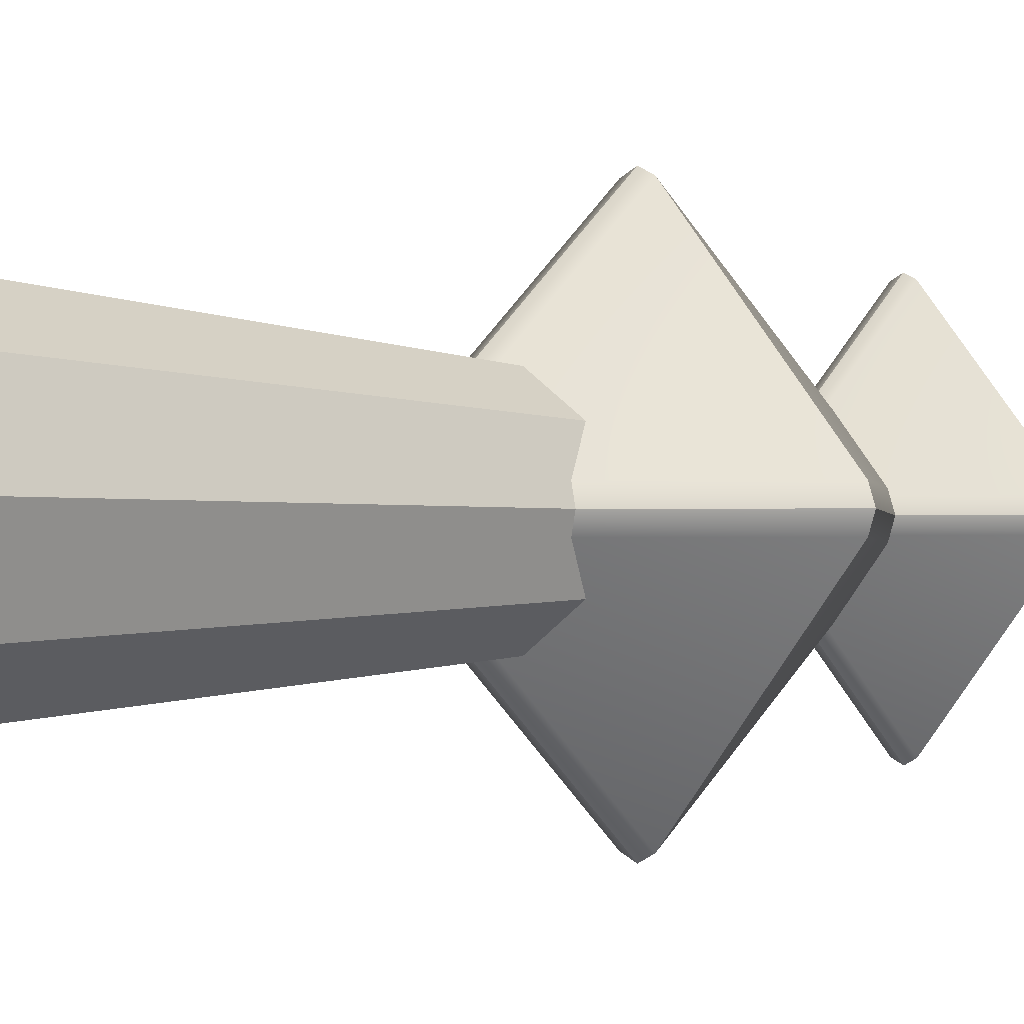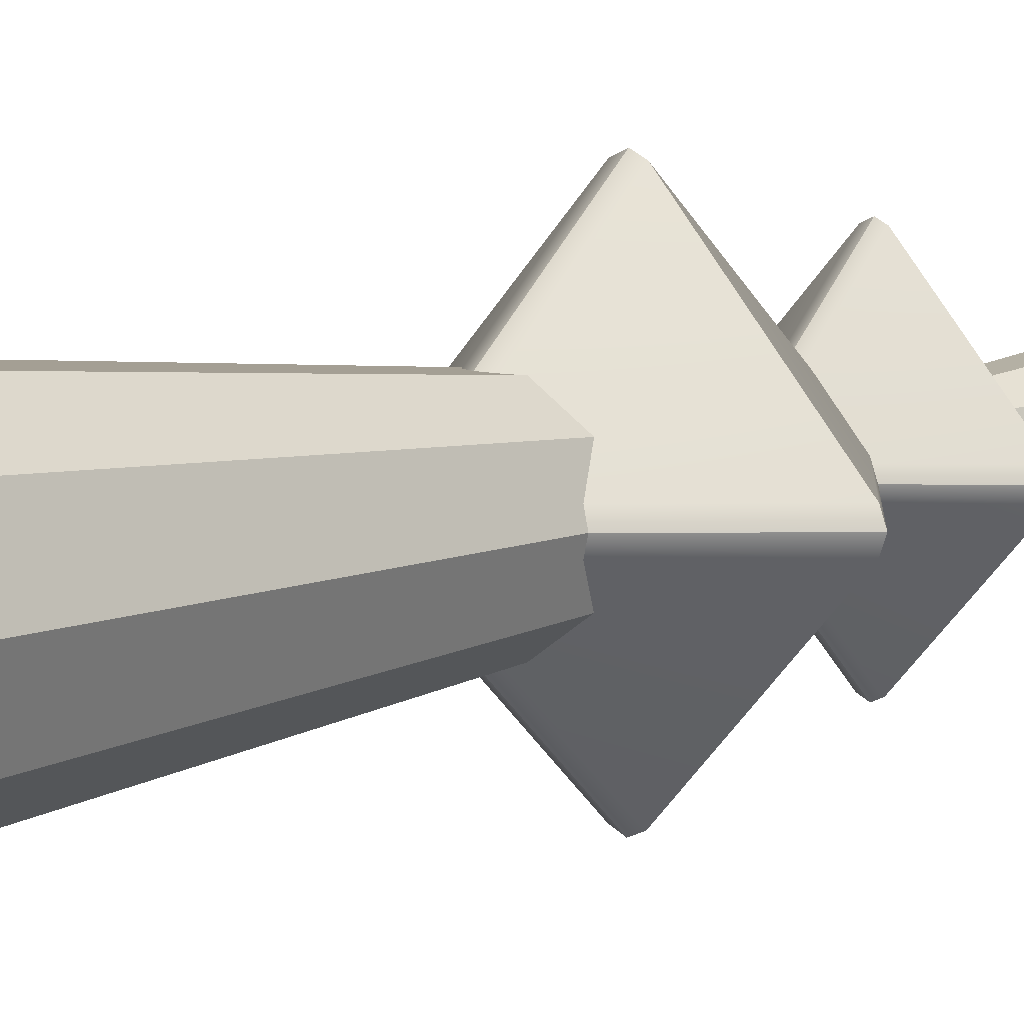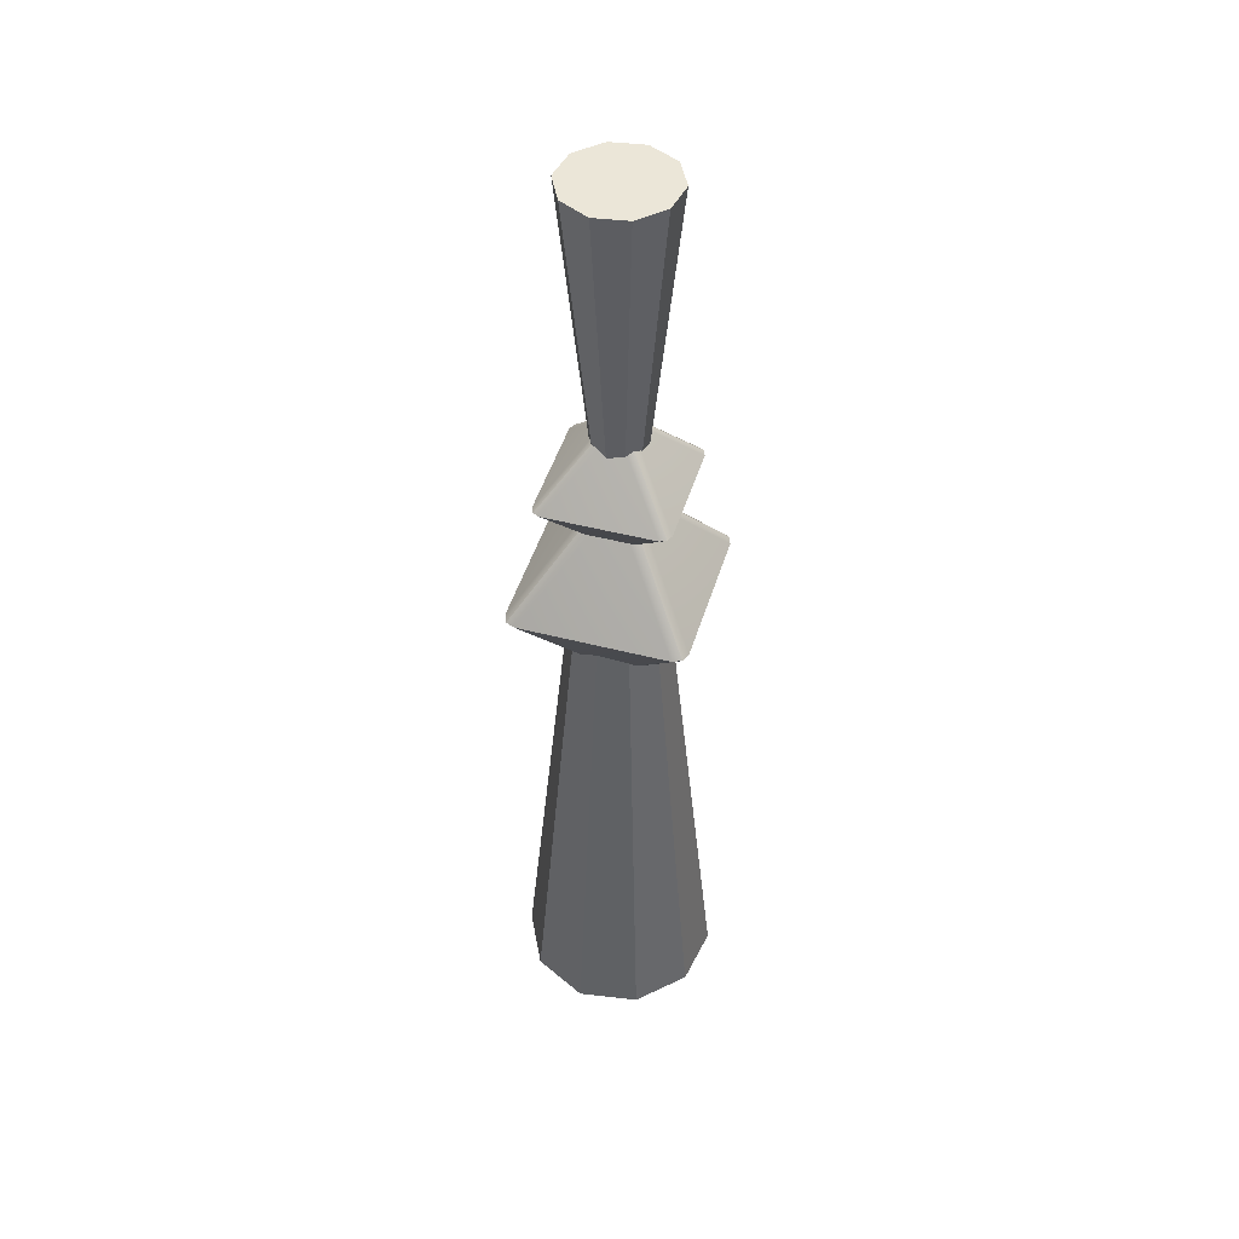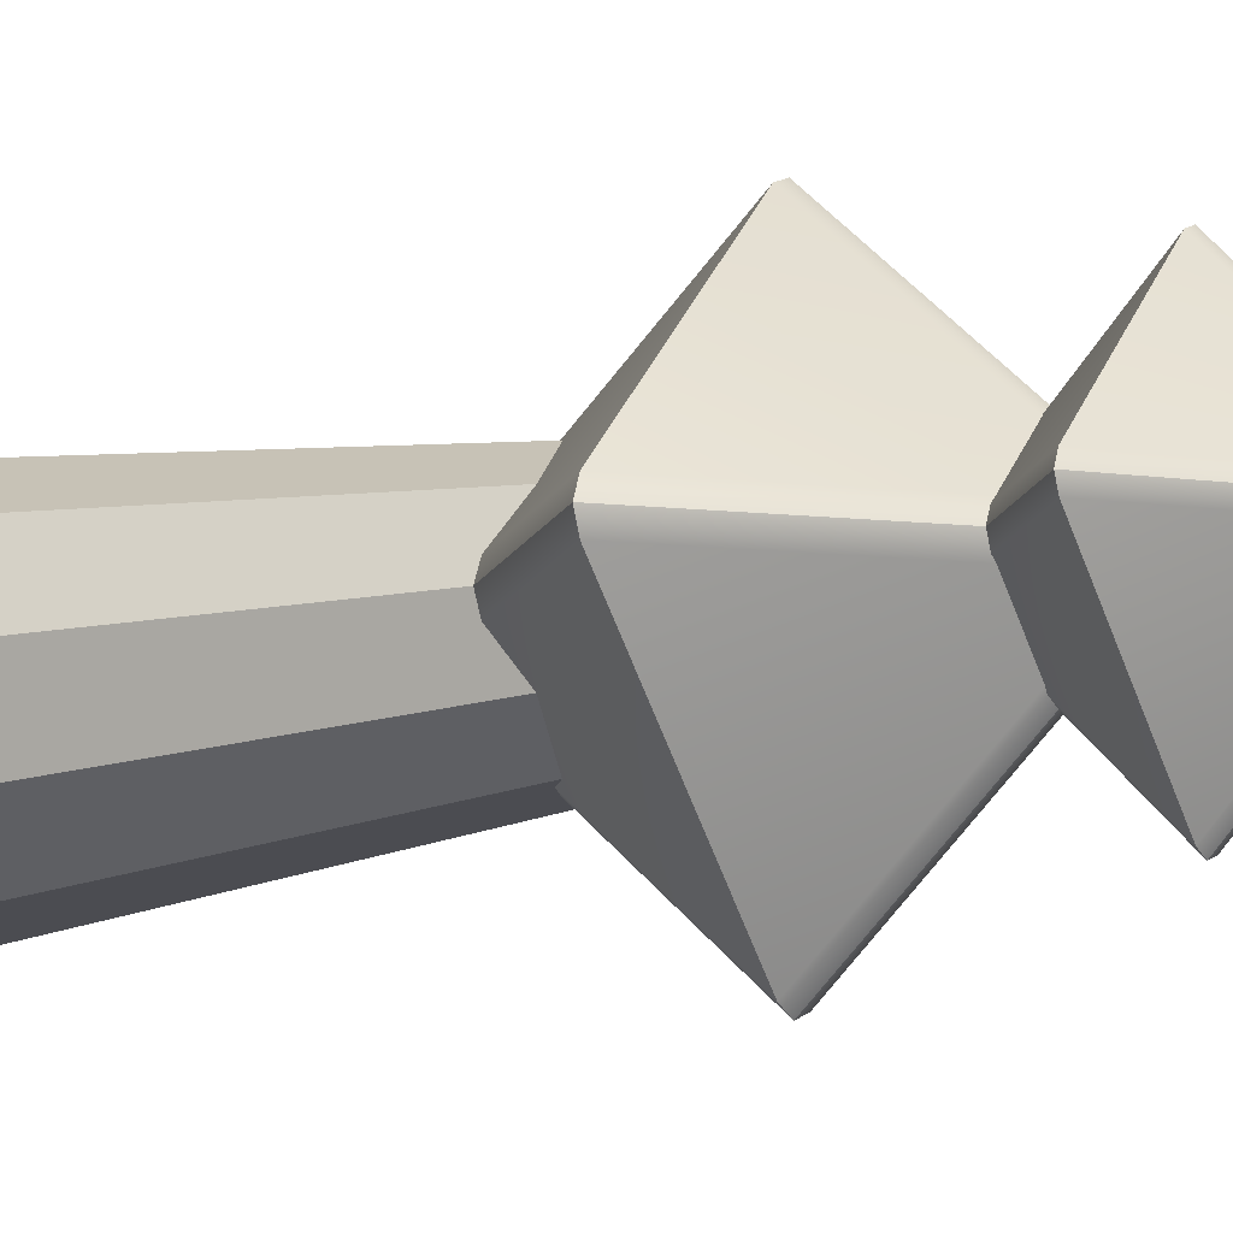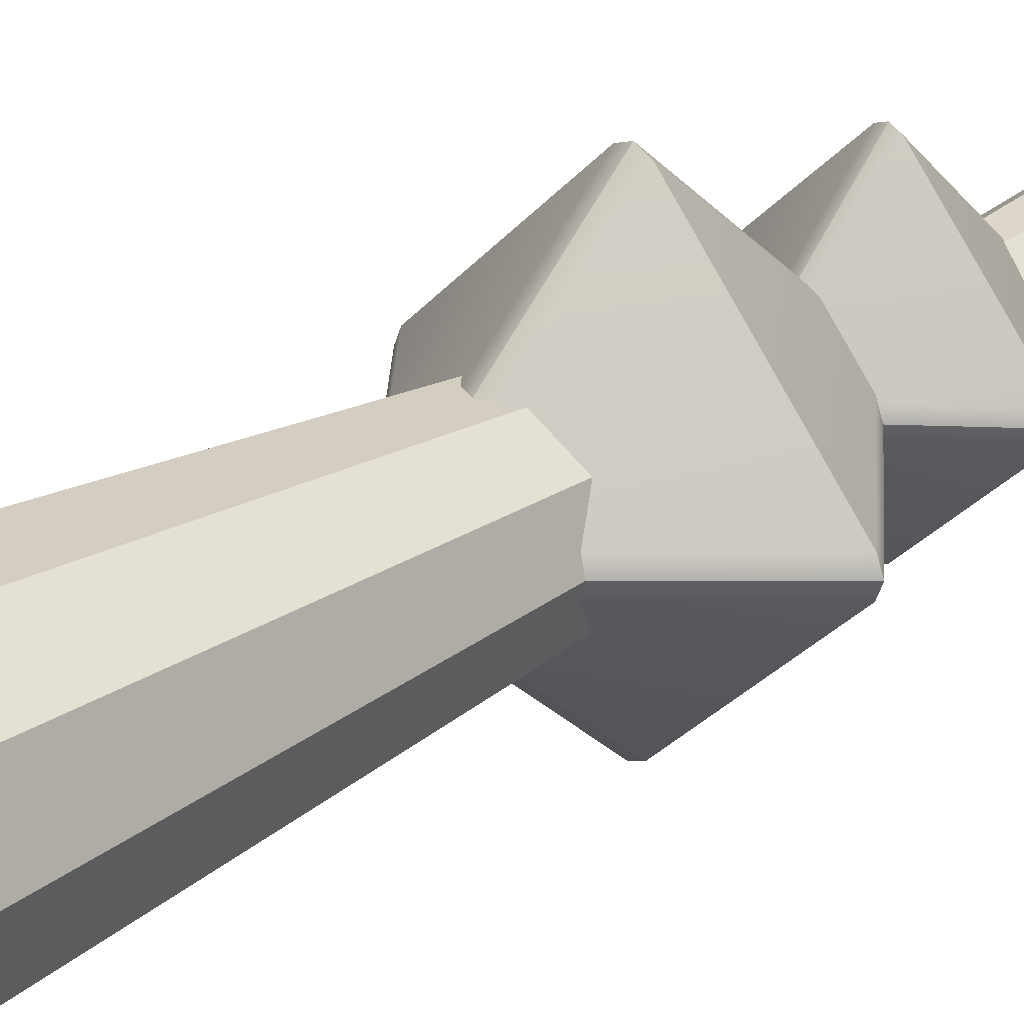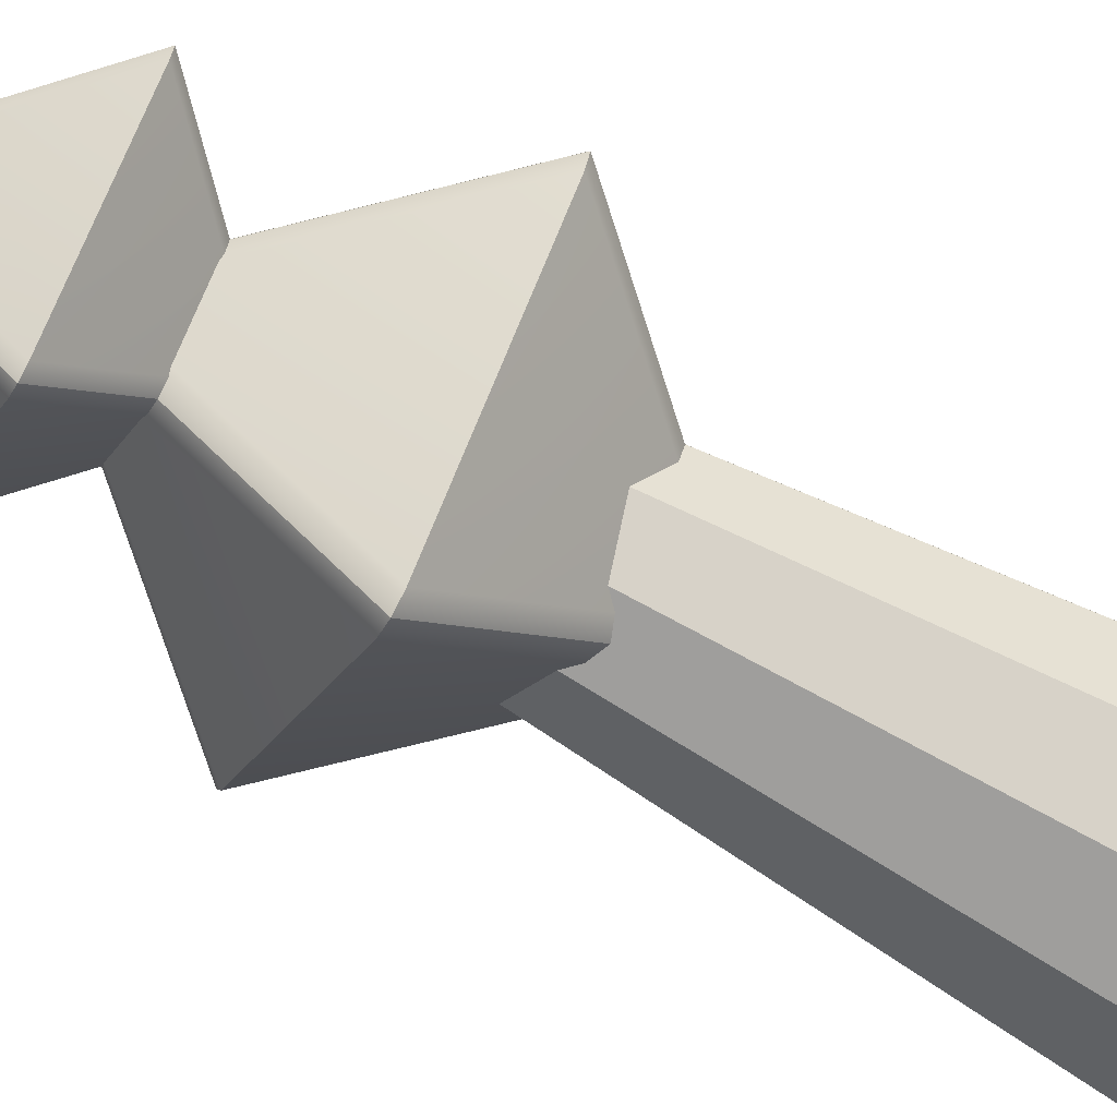
<metadata>
{"format":"obj","ext":"obj","renderer":"f3d","projection":"perspective","resolution":1024,"background":"white","views":[{"elev":-1.2,"azim":50.4,"up":"+Z"},{"elev":8.3,"azim":45.4,"up":"+Z"},{"elev":46.4,"azim":151.5,"up":"+Y"},{"elev":-13.2,"azim":120.0,"up":"+Z"},{"elev":28.1,"azim":46.5,"up":"+Z"},{"elev":-69.1,"azim":-119.2,"up":"+Z"}]}
</metadata>
<code>
g default
v 7.58 34.6 0.6145
v 7.834 34.6 0
v 7.58 34.6 -0.6145
v 0 42.19 -0.6145
v -0.6145 41.92 -0.6145
v -0.6145 42.19 0
v -0.6145 41.92 0.6145
v 0 42.19 0.6145
v 0.6145 41.92 0.6145
v 0.6145 42.19 0
v 0.6145 41.92 -0.6145
v 0.6145 34.6 7.58
v 0 34.6 7.834
v -0.6145 34.6 7.58
v -7.58 34.6 0.6145
v -7.834 34.6 0
v -7.58 34.6 -0.6145
v 0 27.02 -0.6145
v 0.6145 27.28 -0.6145
v 0.6145 27.02 0
v 0.6145 27.28 0.6145
v 0 27.02 0.6145
v -0.6145 27.28 0.6145
v -0.6145 27.02 0
v -0.6145 27.28 -0.6145
v -0.6145 34.6 -7.58
v 0 34.6 -7.834
v 0.6145 34.6 -7.58
v 0 42.45 0
v 0 26.75 0
v -2.908 63.94 -2.113
v -1.111 63.94 -3.419
v 1.111 63.94 -3.419
v 2.908 63.94 -2.113
v 3.595 63.94 0
v 2.908 63.94 2.113
v 1.111 63.94 3.419
v -1.111 63.94 3.419
v -2.908 63.94 2.113
v -3.595 63.94 0
v -1.45 45.94 -1.053
v -0.5537 45.94 -1.704
v 0.5537 45.94 -1.704
v 1.45 45.94 -1.053
v 1.792 45.94 0
v 1.45 45.94 1.053
v 0.5537 45.94 1.704
v -0.5537 45.94 1.704
v -1.45 45.94 1.053
v -1.792 45.94 -0
v -1e-06 63.94 0
v -0 45.94 -0
v 5.558 42.79 0.4506
v 5.744 42.79 0
v 5.558 42.79 -0.4506
v 0 47.78 -0.4506
v -0.4506 47.6 -0.4506
v -0.4506 47.78 0
v -0.4506 47.6 0.4506
v 0 47.78 0.4506
v 0.4506 47.6 0.4506
v 0.4506 47.78 0
v 0.4506 47.6 -0.4506
v 0.4506 42.79 5.558
v 0 42.79 5.744
v -0.4506 42.79 5.558
v -5.558 42.79 0.4506
v -5.744 42.79 0
v -5.558 42.79 -0.4506
v 0 37.8 -0.4506
v 0.4506 37.98 -0.4506
v 0.4506 37.8 0
v 0.4506 37.98 0.4506
v 0 37.8 0.4506
v -0.4506 37.98 0.4506
v -0.4506 37.8 0
v -0.4506 37.98 -0.4506
v -0.4506 42.79 -5.558
v 0 42.79 -5.744
v 0.4506 42.79 -5.558
v 0 47.96 0
v 0 37.62 0
v 5.328 -2.04 -3.871
v 2.035 -2.04 -6.263
v -2.035 -2.04 -6.263
v -5.328 -2.04 -3.871
v -6.585 -2.04 1e-06
v -5.328 -2.04 3.871
v -2.035 -2.04 6.263
v 2.035 -2.04 6.263
v 5.328 -2.04 3.871
v 6.585 -2.04 0
v 2.656 30.94 -1.929
v 1.014 30.94 -3.122
v -1.014 30.94 -3.122
v -2.656 30.94 -1.929
v -3.282 30.94 0
v -2.656 30.94 1.929
v -1.014 30.94 3.122
v 1.014 30.94 3.122
v 2.656 30.94 1.929
v 3.282 30.94 -0
v 0 -2.04 0
v -0 30.94 -0
g pasted__pPlatonic1
f 3 2 20 19
f 2 1 21 20
f 5 4 27 26
f 4 11 28 27
f 7 6 16 15
f 6 5 17 16
f 9 8 13 12
f 8 7 14 13
f 1 9 12
f 7 15 14
f 15 23 14
f 12 21 1
f 28 11 3
f 26 17 5
f 26 25 17
f 28 3 19
f 1 2 10 9
f 2 3 11 10
f 12 13 22 21
f 13 14 23 22
f 15 16 24 23
f 16 17 25 24
f 19 18 27 28
f 18 25 26 27
f 10 11 4 29
f 4 5 6 29
f 6 7 8 29
f 8 9 10 29
f 24 25 18 30
f 18 19 20 30
f 20 21 22 30
f 22 23 24 30
f 31 32 42 41
f 32 33 43 42
f 33 34 44 43
f 34 35 45 44
f 35 36 46 45
f 36 37 47 46
f 37 38 48 47
f 38 39 49 48
f 39 40 50 49
f 40 31 41 50
f 32 31 51
f 33 32 51
f 34 33 51
f 35 34 51
f 36 35 51
f 37 36 51
f 38 37 51
f 39 38 51
f 40 39 51
f 31 40 51
f 41 42 52
f 42 43 52
f 43 44 52
f 44 45 52
f 45 46 52
f 46 47 52
f 47 48 52
f 48 49 52
f 49 50 52
f 50 41 52
f 55 54 72 71
f 54 53 73 72
f 57 56 79 78
f 56 63 80 79
f 59 58 68 67
f 58 57 69 68
f 61 60 65 64
f 60 59 66 65
f 53 61 64
f 59 67 66
f 67 75 66
f 64 73 53
f 80 63 55
f 78 69 57
f 78 77 69
f 80 55 71
f 53 54 62 61
f 54 55 63 62
f 64 65 74 73
f 65 66 75 74
f 67 68 76 75
f 68 69 77 76
f 71 70 79 80
f 70 77 78 79
f 62 63 56 81
f 56 57 58 81
f 58 59 60 81
f 60 61 62 81
f 76 77 70 82
f 70 71 72 82
f 72 73 74 82
f 74 75 76 82
f 83 84 94 93
f 84 85 95 94
f 85 86 96 95
f 86 87 97 96
f 87 88 98 97
f 88 89 99 98
f 89 90 100 99
f 90 91 101 100
f 91 92 102 101
f 92 83 93 102
f 84 83 103
f 85 84 103
f 86 85 103
f 87 86 103
f 88 87 103
f 89 88 103
f 90 89 103
f 91 90 103
f 92 91 103
f 83 92 103
f 93 94 104
f 94 95 104
f 95 96 104
f 96 97 104
f 97 98 104
f 98 99 104
f 99 100 104
f 100 101 104
f 101 102 104
f 102 93 104

</code>
